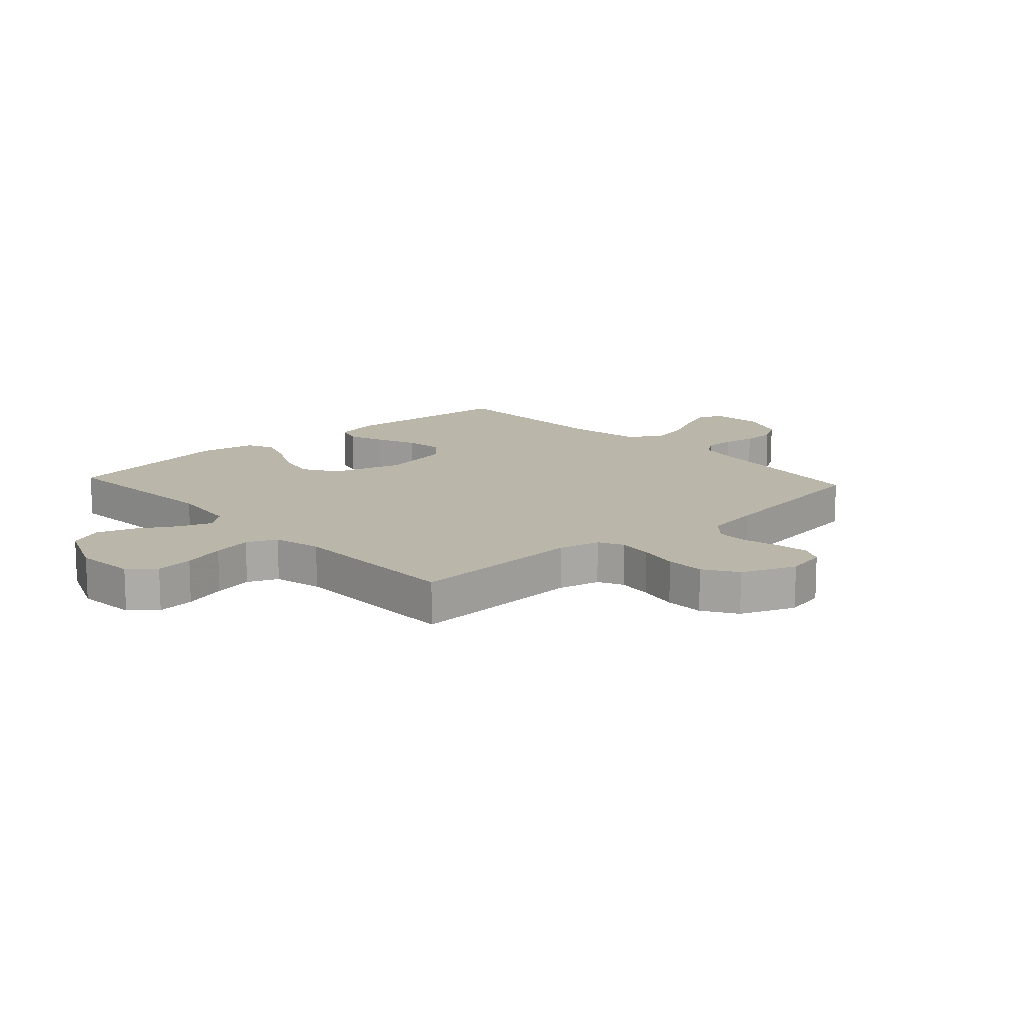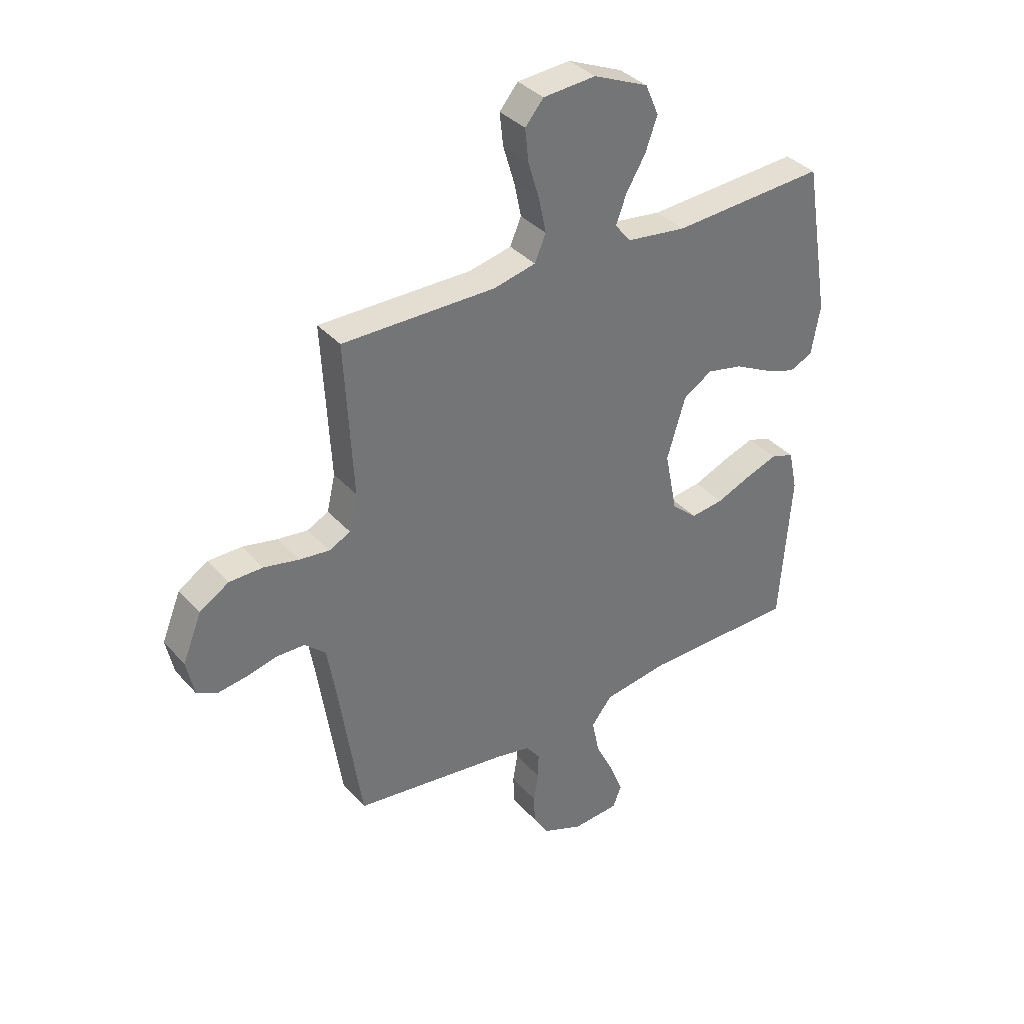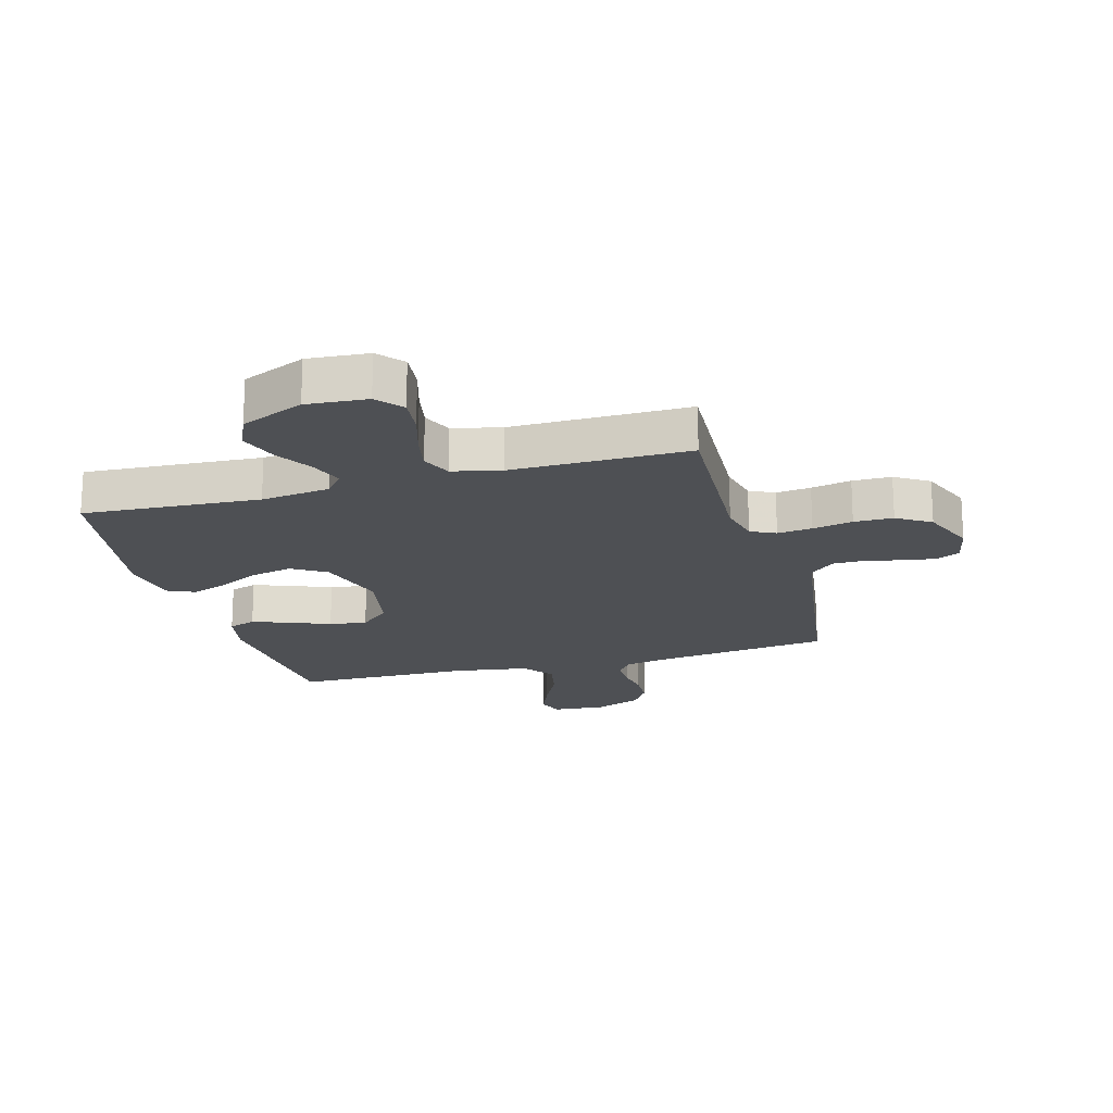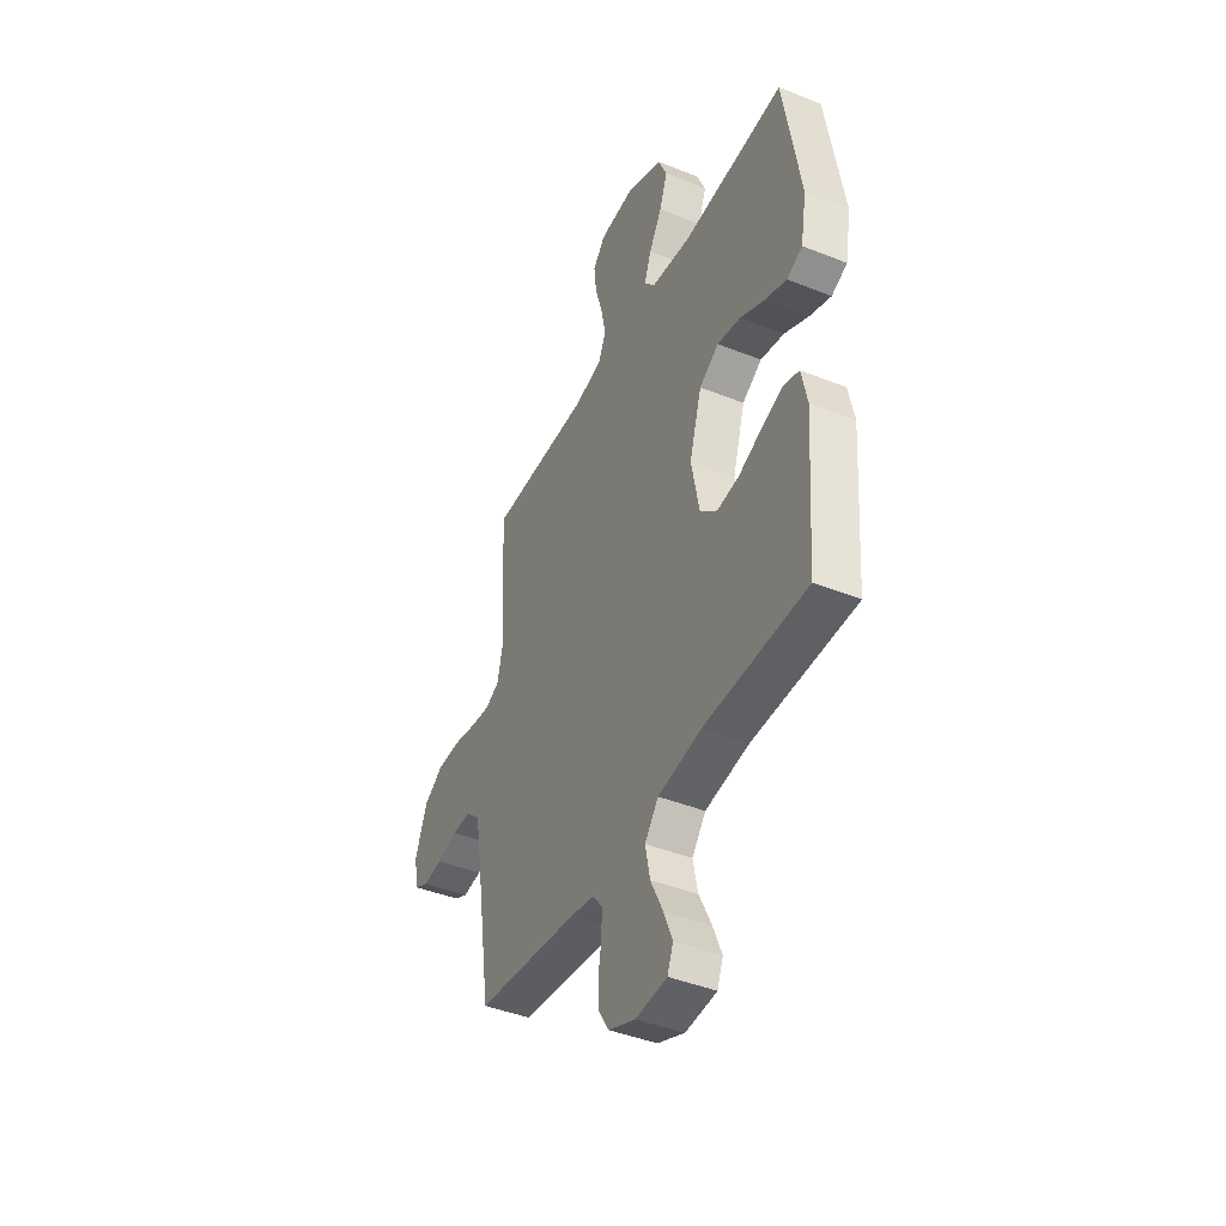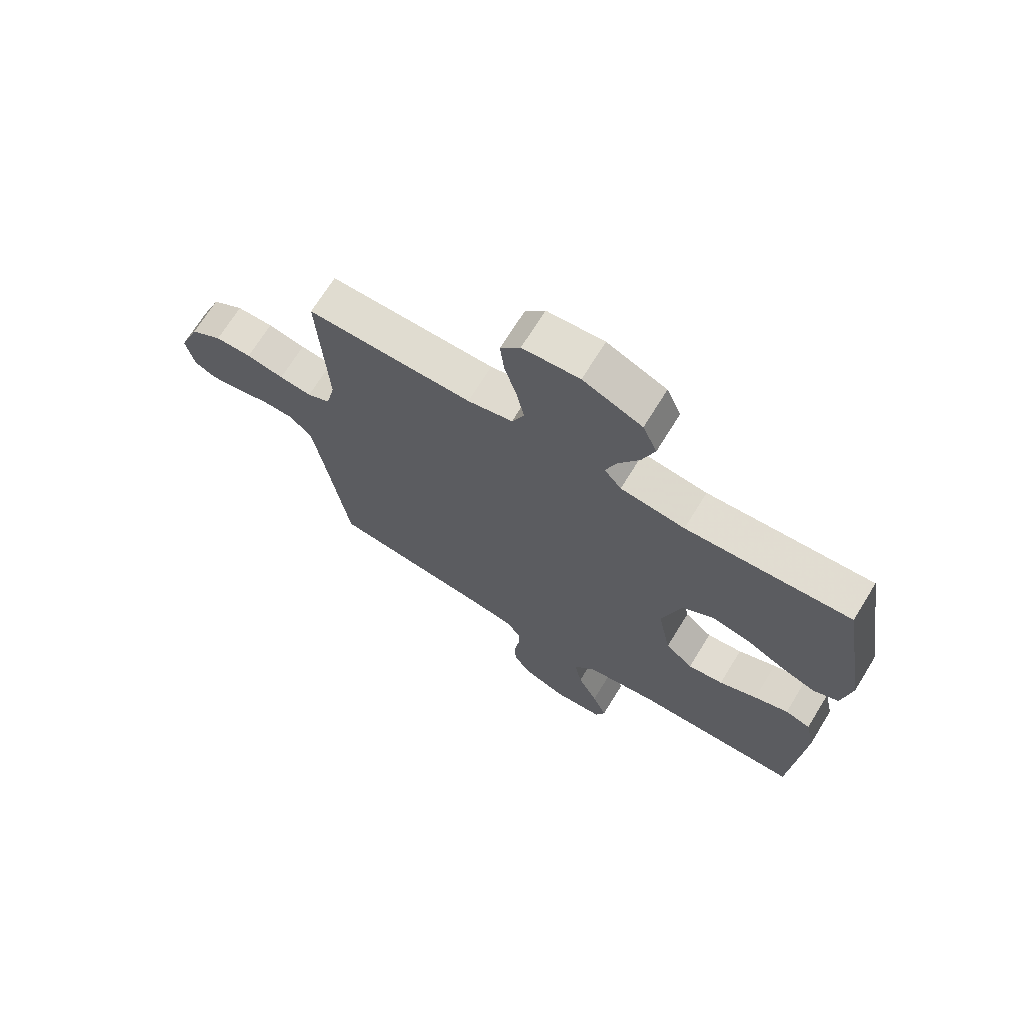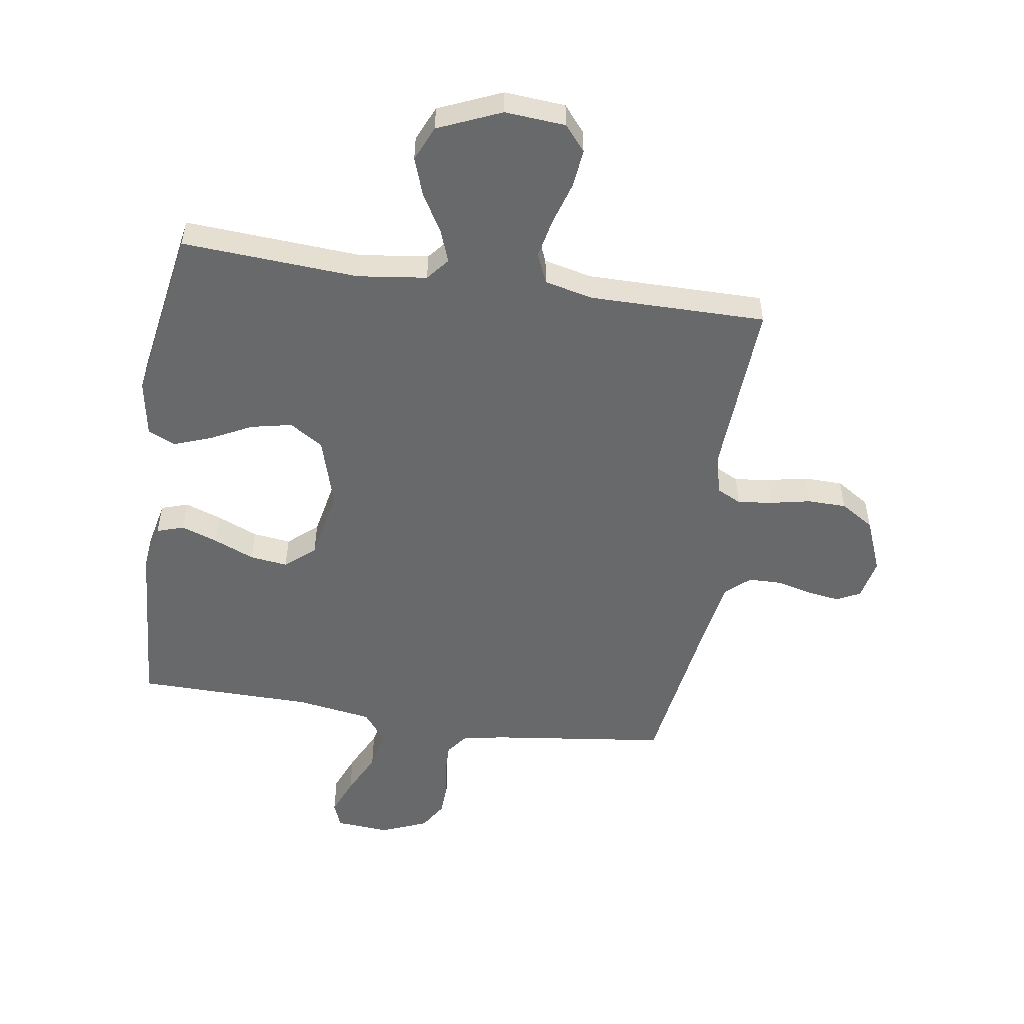
<metadata>
{"format":"obj","ext":"obj","renderer":"f3d","projection":"perspective","resolution":1024,"background":"white","views":[{"elev":13.9,"azim":47.5,"up":"+Y"},{"elev":36.1,"azim":144.3,"up":"+Z"},{"elev":-19.0,"azim":15.8,"up":"+Y"},{"elev":-42.7,"azim":-115.5,"up":"+Z"},{"elev":69.6,"azim":-148.4,"up":"+Z"},{"elev":-52.6,"azim":-8.7,"up":"+Y"}]}
</metadata>
<code>
v -0.5 0.07 0.5
v -0.2 0.07 0.481
v -0.083 0.07 0.496
v -0.052 0.07 0.534
v -0.072 0.07 0.589
v -0.11 0.07 0.653
v -0.133 0.07 0.718
v -0.107 0.07 0.778
v 0 0.07 0.824
v 0.103 0.07 0.816
v 0.139 0.07 0.773
v 0.132 0.07 0.709
v 0.11 0.07 0.636
v 0.096 0.07 0.569
v 0.118 0.07 0.518
v 0.2 0.07 0.499
v 0.5 0.07 0.5
v 0.484 0.07 0.2
v 0.5 0.07 0.129
v 0.542 0.07 0.108
v 0.601 0.07 0.115
v 0.669 0.07 0.129
v 0.735 0.07 0.128
v 0.792 0.07 0.092
v 0.829 0.07 0
v 0.814 0.07 -0.07
v 0.774 0.07 -0.09
v 0.719 0.07 -0.082
v 0.658 0.07 -0.067
v 0.602 0.07 -0.068
v 0.561 0.07 -0.105
v 0.545 0.07 -0.2
v 0.5 0.07 -0.5
v 0.2 0.07 -0.538
v 0.128 0.07 -0.552
v 0.101 0.07 -0.588
v 0.102 0.07 -0.638
v 0.111 0.07 -0.695
v 0.109 0.07 -0.752
v 0.079 0.07 -0.8
v 0 0.07 -0.832
v -0.091 0.07 -0.825
v -0.108 0.07 -0.782
v -0.082 0.07 -0.718
v -0.046 0.07 -0.644
v -0.032 0.07 -0.575
v -0.072 0.07 -0.524
v -0.2 0.07 -0.504
v -0.5 0.07 -0.5
v -0.522 0.07 -0.2
v -0.505 0.07 -0.12
v -0.459 0.07 -0.105
v -0.397 0.07 -0.127
v -0.328 0.07 -0.156
v -0.264 0.07 -0.164
v -0.214 0.07 -0.121
v -0.19 0.07 0
v -0.226 0.07 0.12
v -0.283 0.07 0.156
v -0.353 0.07 0.141
v -0.424 0.07 0.105
v -0.487 0.07 0.082
v -0.533 0.07 0.103
v -0.55 0.07 0.2
v -0.5 0 0.5
v -0.2 0 0.481
v -0.083 0 0.496
v -0.052 0 0.534
v -0.072 0 0.589
v -0.11 0 0.653
v -0.133 0 0.718
v -0.107 0 0.778
v 0 0 0.824
v 0.103 0 0.816
v 0.139 0 0.773
v 0.132 0 0.709
v 0.11 0 0.636
v 0.096 0 0.569
v 0.118 0 0.518
v 0.2 0 0.499
v 0.5 0 0.5
v 0.484 0 0.2
v 0.5 0 0.129
v 0.542 0 0.108
v 0.601 0 0.115
v 0.669 0 0.129
v 0.735 0 0.128
v 0.792 0 0.092
v 0.829 0 0
v 0.814 0 -0.07
v 0.774 0 -0.09
v 0.719 0 -0.082
v 0.658 0 -0.067
v 0.602 0 -0.068
v 0.561 0 -0.105
v 0.545 0 -0.2
v 0.5 0 -0.5
v 0.2 0 -0.538
v 0.128 0 -0.552
v 0.101 0 -0.588
v 0.102 0 -0.638
v 0.111 0 -0.695
v 0.109 0 -0.752
v 0.079 0 -0.8
v 0 0 -0.832
v -0.091 0 -0.825
v -0.108 0 -0.782
v -0.082 0 -0.718
v -0.046 0 -0.644
v -0.032 0 -0.575
v -0.072 0 -0.524
v -0.2 0 -0.504
v -0.5 0 -0.5
v -0.522 0 -0.2
v -0.505 0 -0.12
v -0.459 0 -0.105
v -0.397 0 -0.127
v -0.328 0 -0.156
v -0.264 0 -0.164
v -0.214 0 -0.121
v -0.19 0 0
v -0.226 0 0.12
v -0.283 0 0.156
v -0.353 0 0.141
v -0.424 0 0.105
v -0.487 0 0.082
v -0.533 0 0.103
v -0.55 0 0.2
f 63 64 1 2
f 60 61 62 63
f 59 60 63 2
f 58 59 2 3
f 57 58 3 4
f 56 57 4
f 51 52 53 54
f 49 50 51 54
f 48 49 54 55
f 47 48 55 56
f 42 43 44 45
f 40 41 42 45
f 40 45 46
f 37 38 39 40
f 36 37 40 46
f 35 36 46 47
f 32 33 34
f 31 32 34 35
f 26 27 28 29
f 24 25 26 29
f 24 29 30
f 21 22 23 24
f 20 21 24 30
f 19 20 30 31
f 16 17 18
f 15 16 18 19
f 10 11 12 13
f 10 13 14
f 9 10 14
f 8 9 14
f 5 6 7 8
f 4 5 8 14
f 56 4 14 15
f 31 35 47 56
f 15 19 31 56
f 66 65 128 127
f 127 126 125 124
f 66 127 124 123
f 67 66 123 122
f 68 67 122 121
f 68 121 120
f 118 117 116 115
f 118 115 114 113
f 119 118 113 112
f 120 119 112 111
f 109 108 107 106
f 109 106 105 104
f 110 109 104
f 104 103 102 101
f 110 104 101 100
f 111 110 100 99
f 98 97 96
f 99 98 96 95
f 93 92 91 90
f 93 90 89 88
f 94 93 88
f 88 87 86 85
f 94 88 85 84
f 95 94 84 83
f 82 81 80
f 83 82 80 79
f 77 76 75 74
f 78 77 74
f 78 74 73
f 78 73 72
f 72 71 70 69
f 78 72 69 68
f 79 78 68 120
f 120 111 99 95
f 120 95 83 79
f 1 65 66 2
f 2 66 67 3
f 3 67 68 4
f 4 68 69 5
f 5 69 70 6
f 6 70 71 7
f 7 71 72 8
f 8 72 73 9
f 9 73 74 10
f 10 74 75 11
f 11 75 76 12
f 12 76 77 13
f 13 77 78 14
f 14 78 79 15
f 15 79 80 16
f 16 80 81 17
f 17 81 82 18
f 18 82 83 19
f 19 83 84 20
f 20 84 85 21
f 21 85 86 22
f 22 86 87 23
f 23 87 88 24
f 24 88 89 25
f 25 89 90 26
f 26 90 91 27
f 27 91 92 28
f 28 92 93 29
f 29 93 94 30
f 30 94 95 31
f 31 95 96 32
f 32 96 97 33
f 33 97 98 34
f 34 98 99 35
f 35 99 100 36
f 36 100 101 37
f 37 101 102 38
f 38 102 103 39
f 39 103 104 40
f 40 104 105 41
f 41 105 106 42
f 42 106 107 43
f 43 107 108 44
f 44 108 109 45
f 45 109 110 46
f 46 110 111 47
f 47 111 112 48
f 48 112 113 49
f 49 113 114 50
f 50 114 115 51
f 51 115 116 52
f 52 116 117 53
f 53 117 118 54
f 54 118 119 55
f 55 119 120 56
f 56 120 121 57
f 57 121 122 58
f 58 122 123 59
f 59 123 124 60
f 60 124 125 61
f 61 125 126 62
f 62 126 127 63
f 63 127 128 64
f 64 128 65 1

</code>
